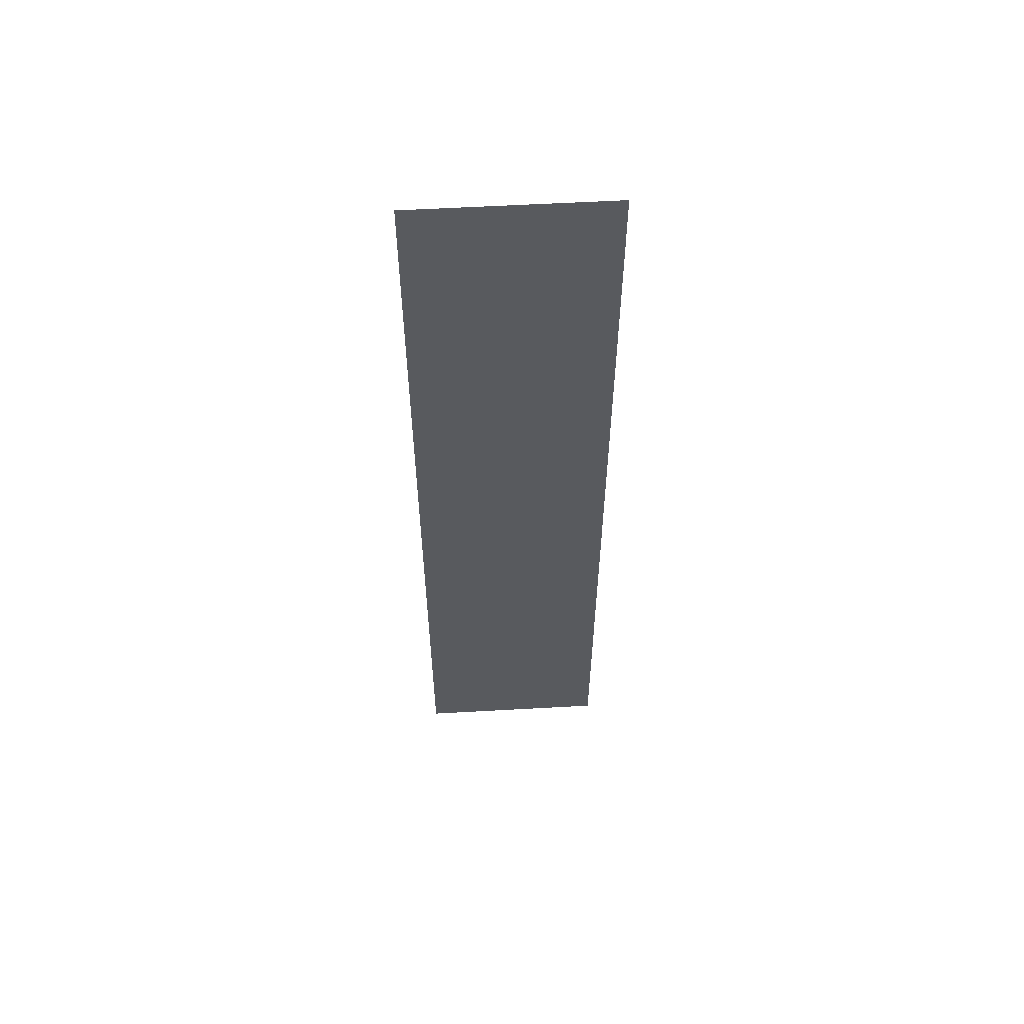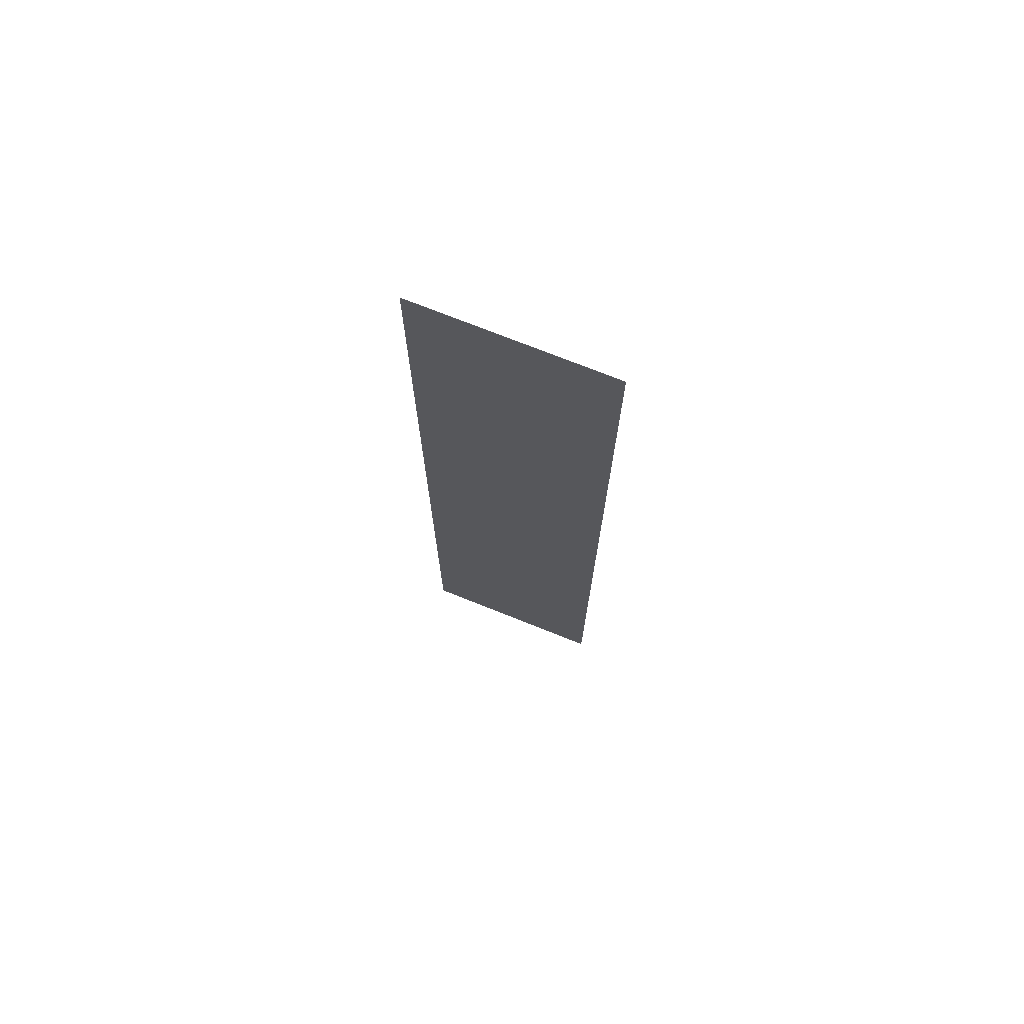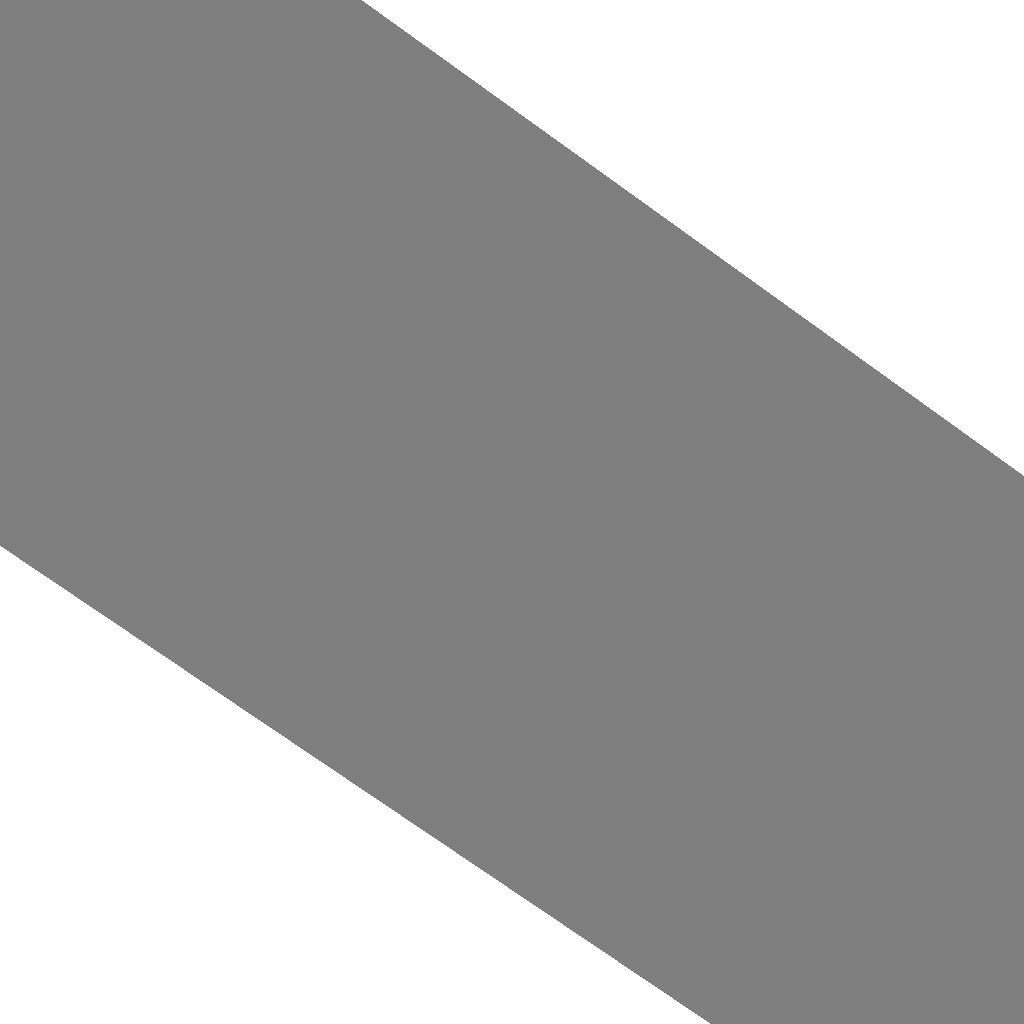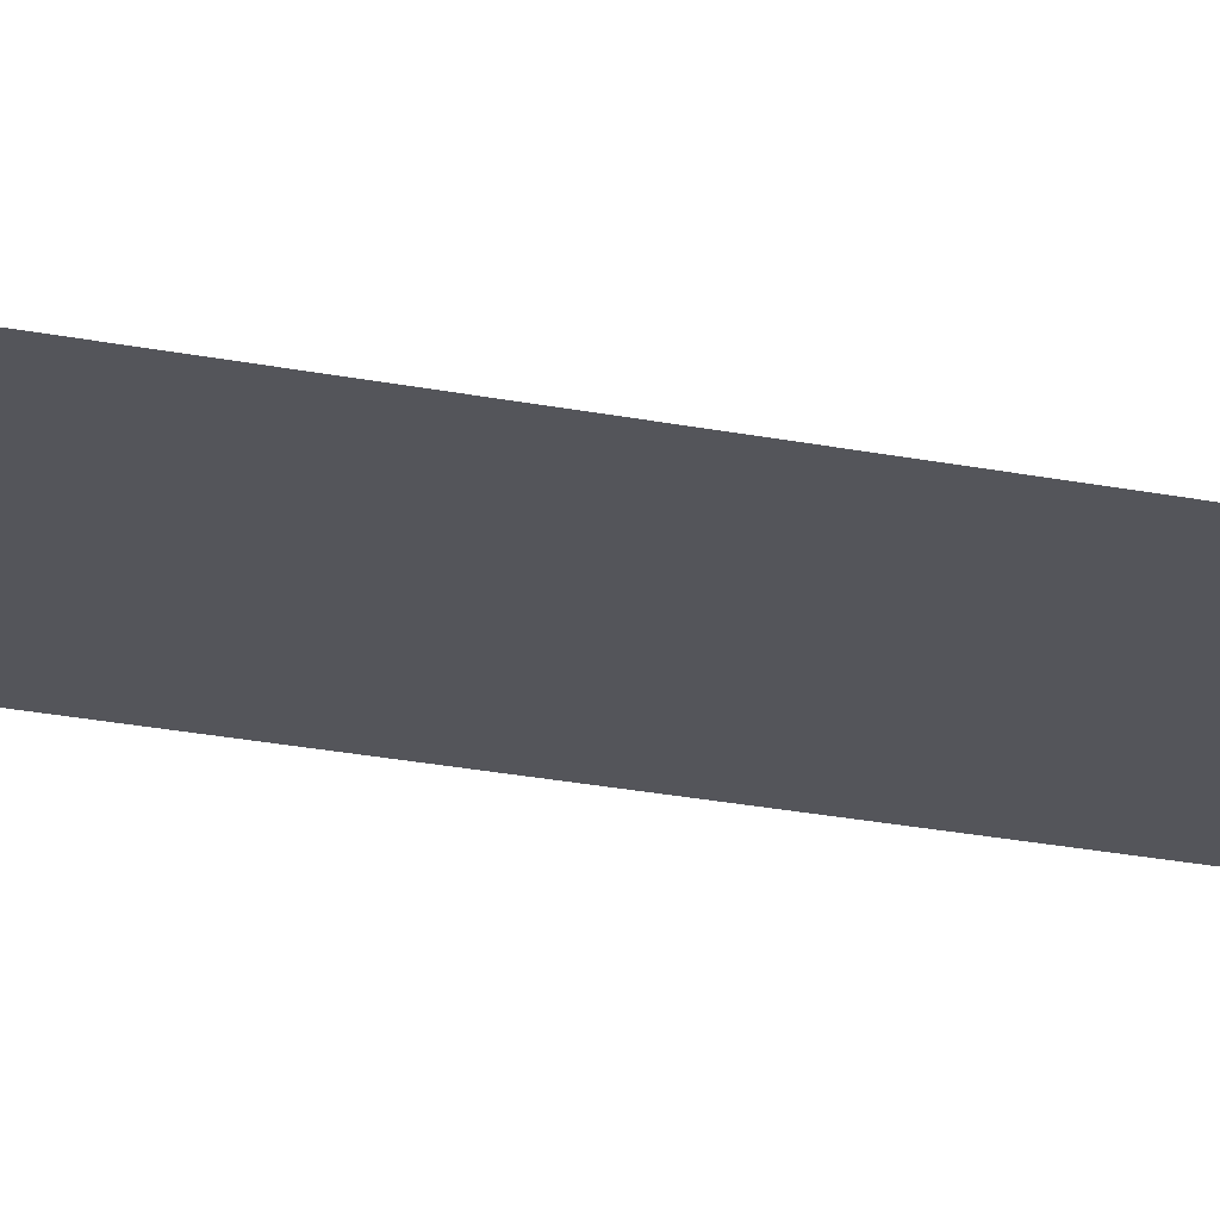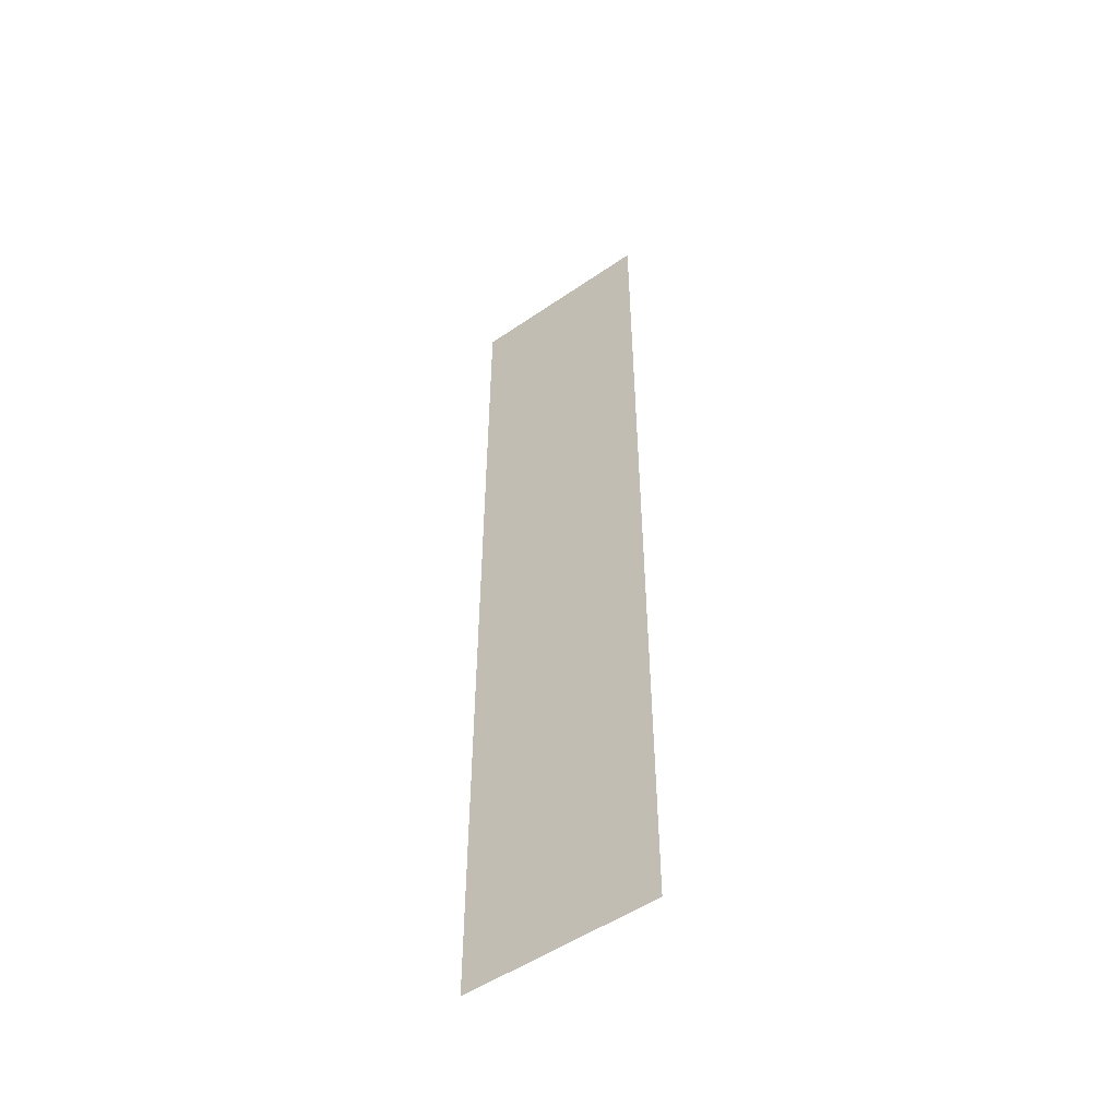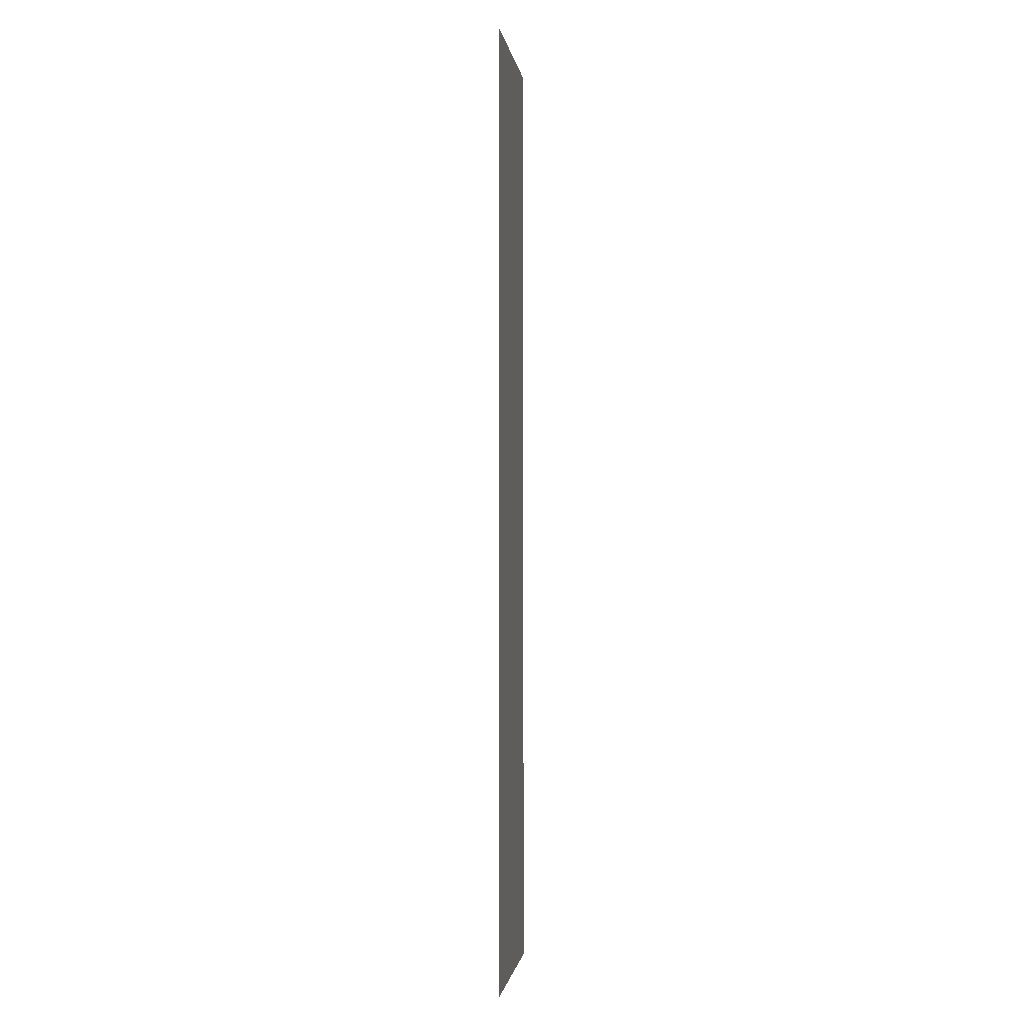
<metadata>
{"format":"obj","ext":"obj","renderer":"f3d","projection":"perspective","resolution":1024,"background":"white","views":[{"elev":58.5,"azim":-3.3,"up":"+Z"},{"elev":73.5,"azim":21.8,"up":"+Z"},{"elev":-59.8,"azim":51.2,"up":"+Y"},{"elev":-24.9,"azim":-108.0,"up":"+Y"},{"elev":-51.7,"azim":-143.3,"up":"+Z"},{"elev":-1.3,"azim":-82.5,"up":"+Z"}]}
</metadata>
<code>
g glass
v 0.6024 1.597 0
v 0.6024 1.597 -12
v 3.009 1.597 -12
v 3.009 1.597 0
g glass_0
f 3 2 1
f 4 3 1

</code>
